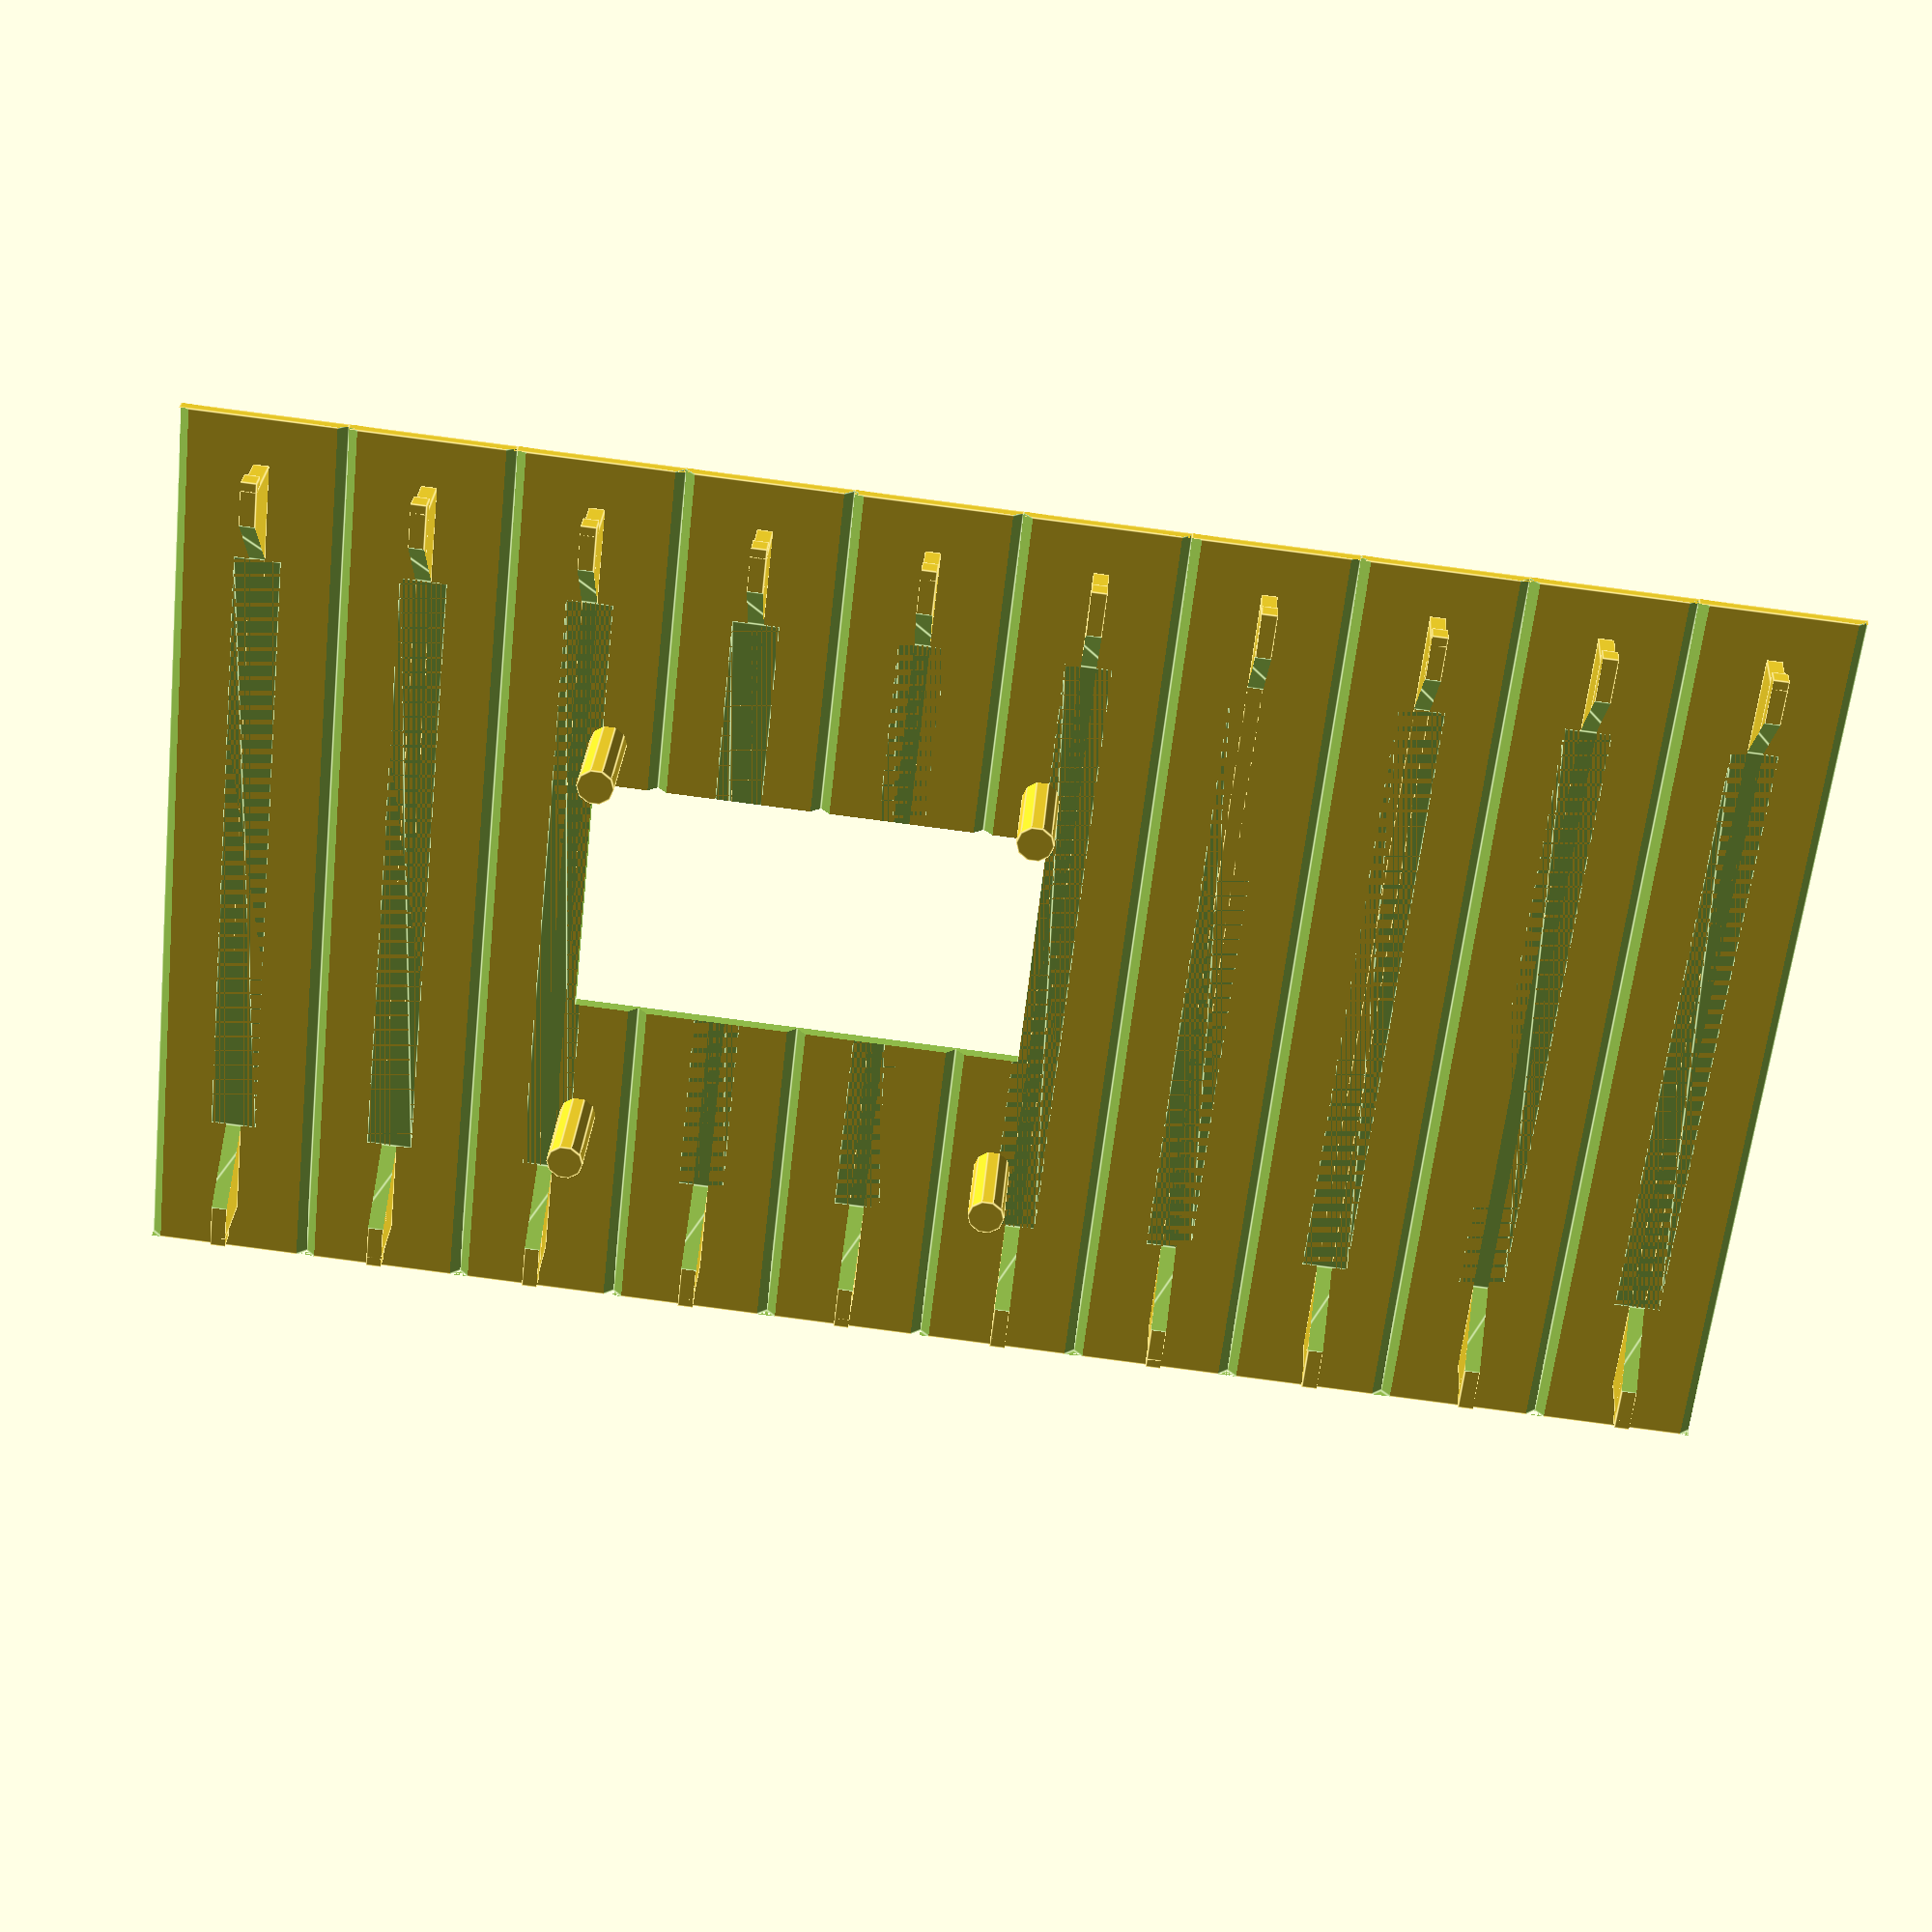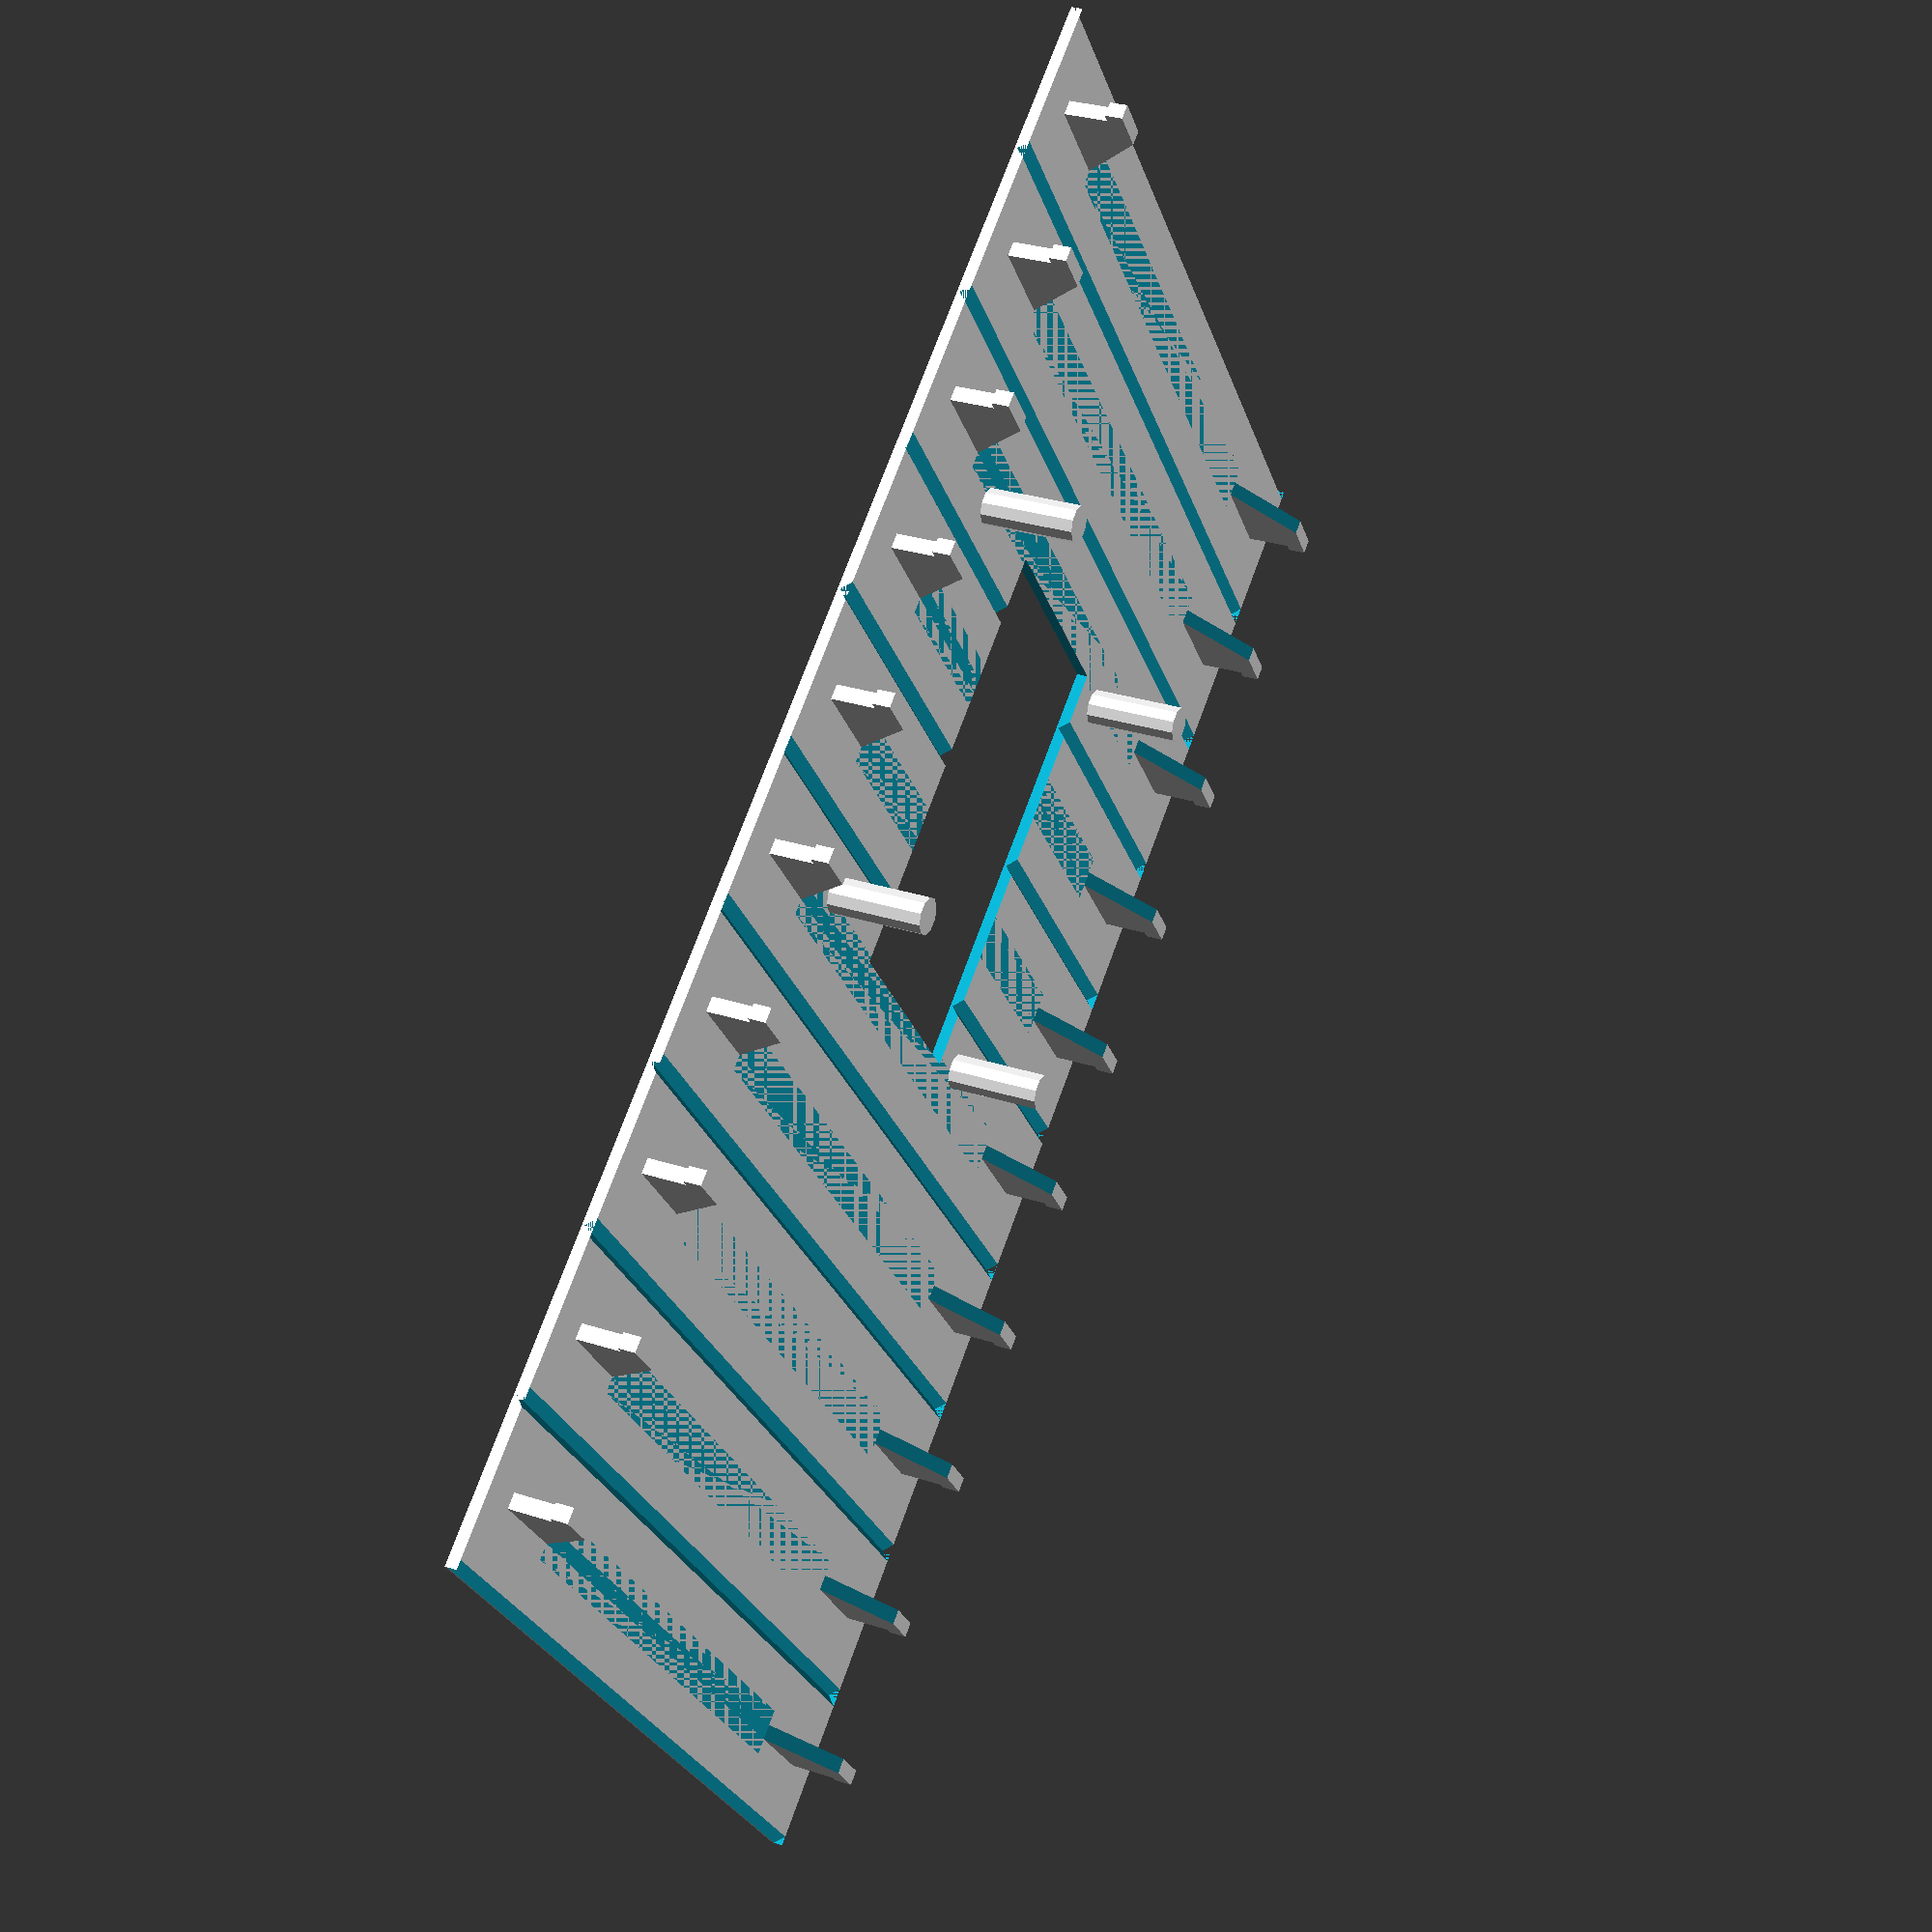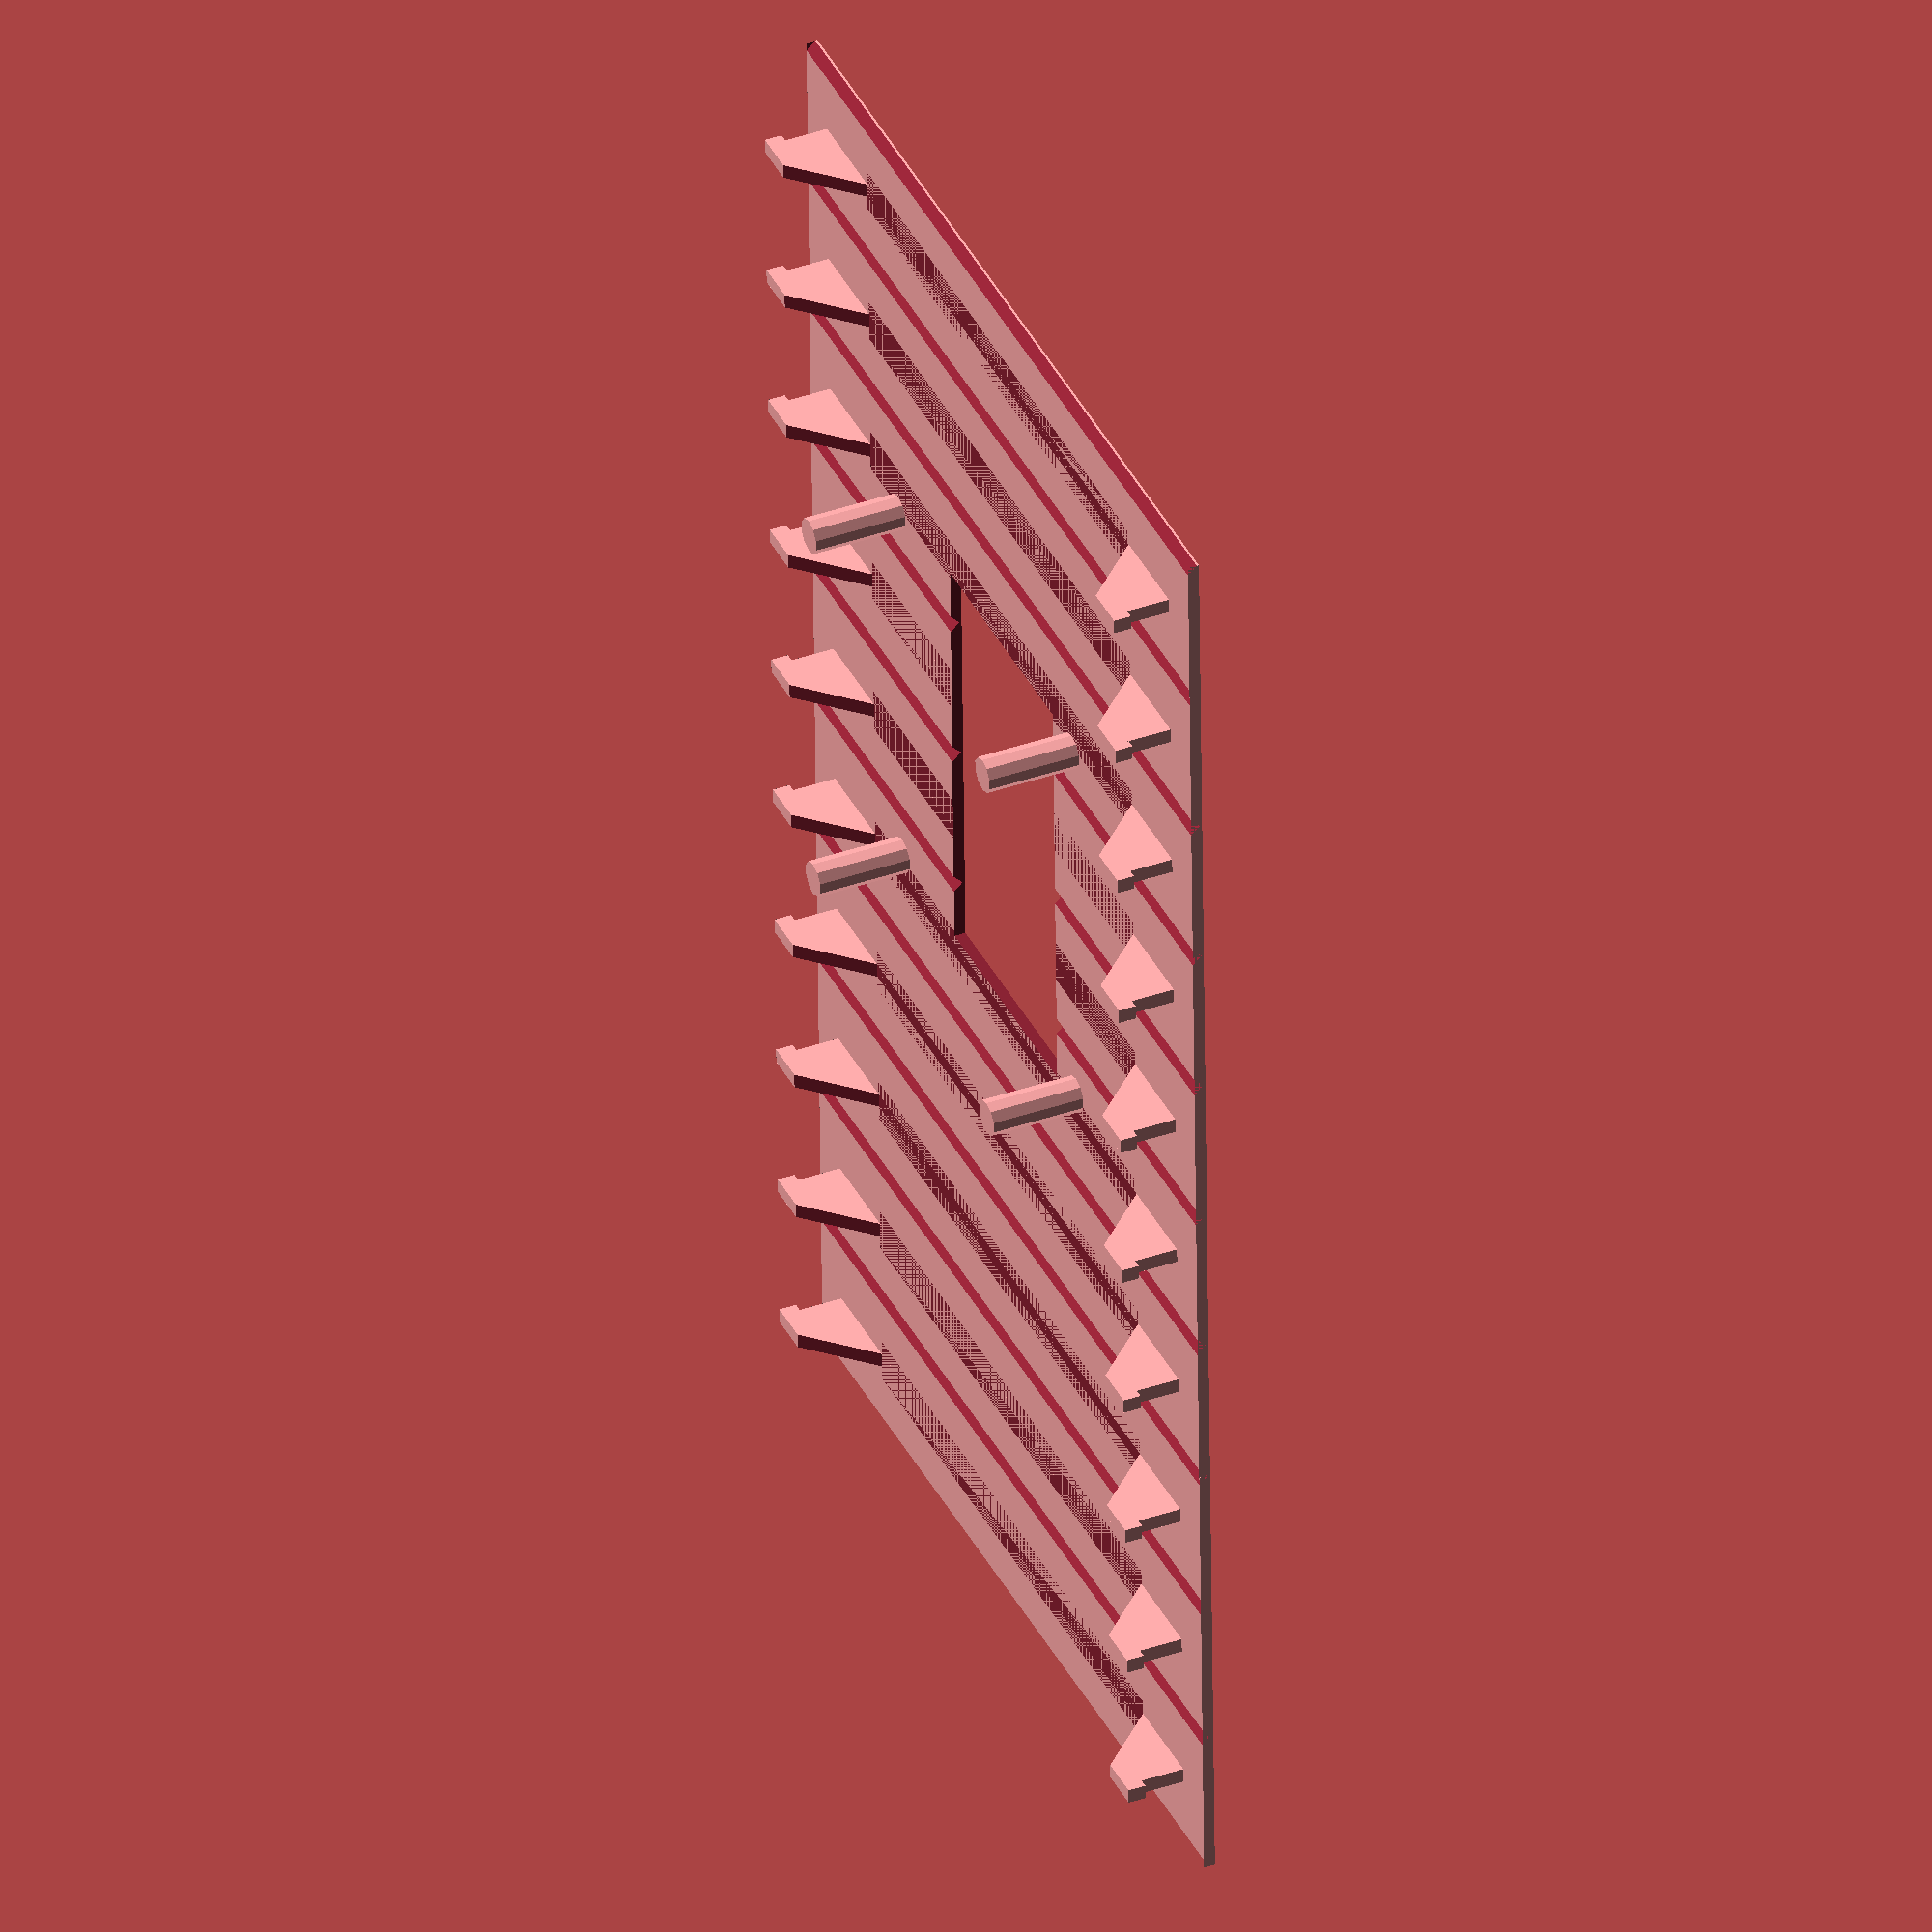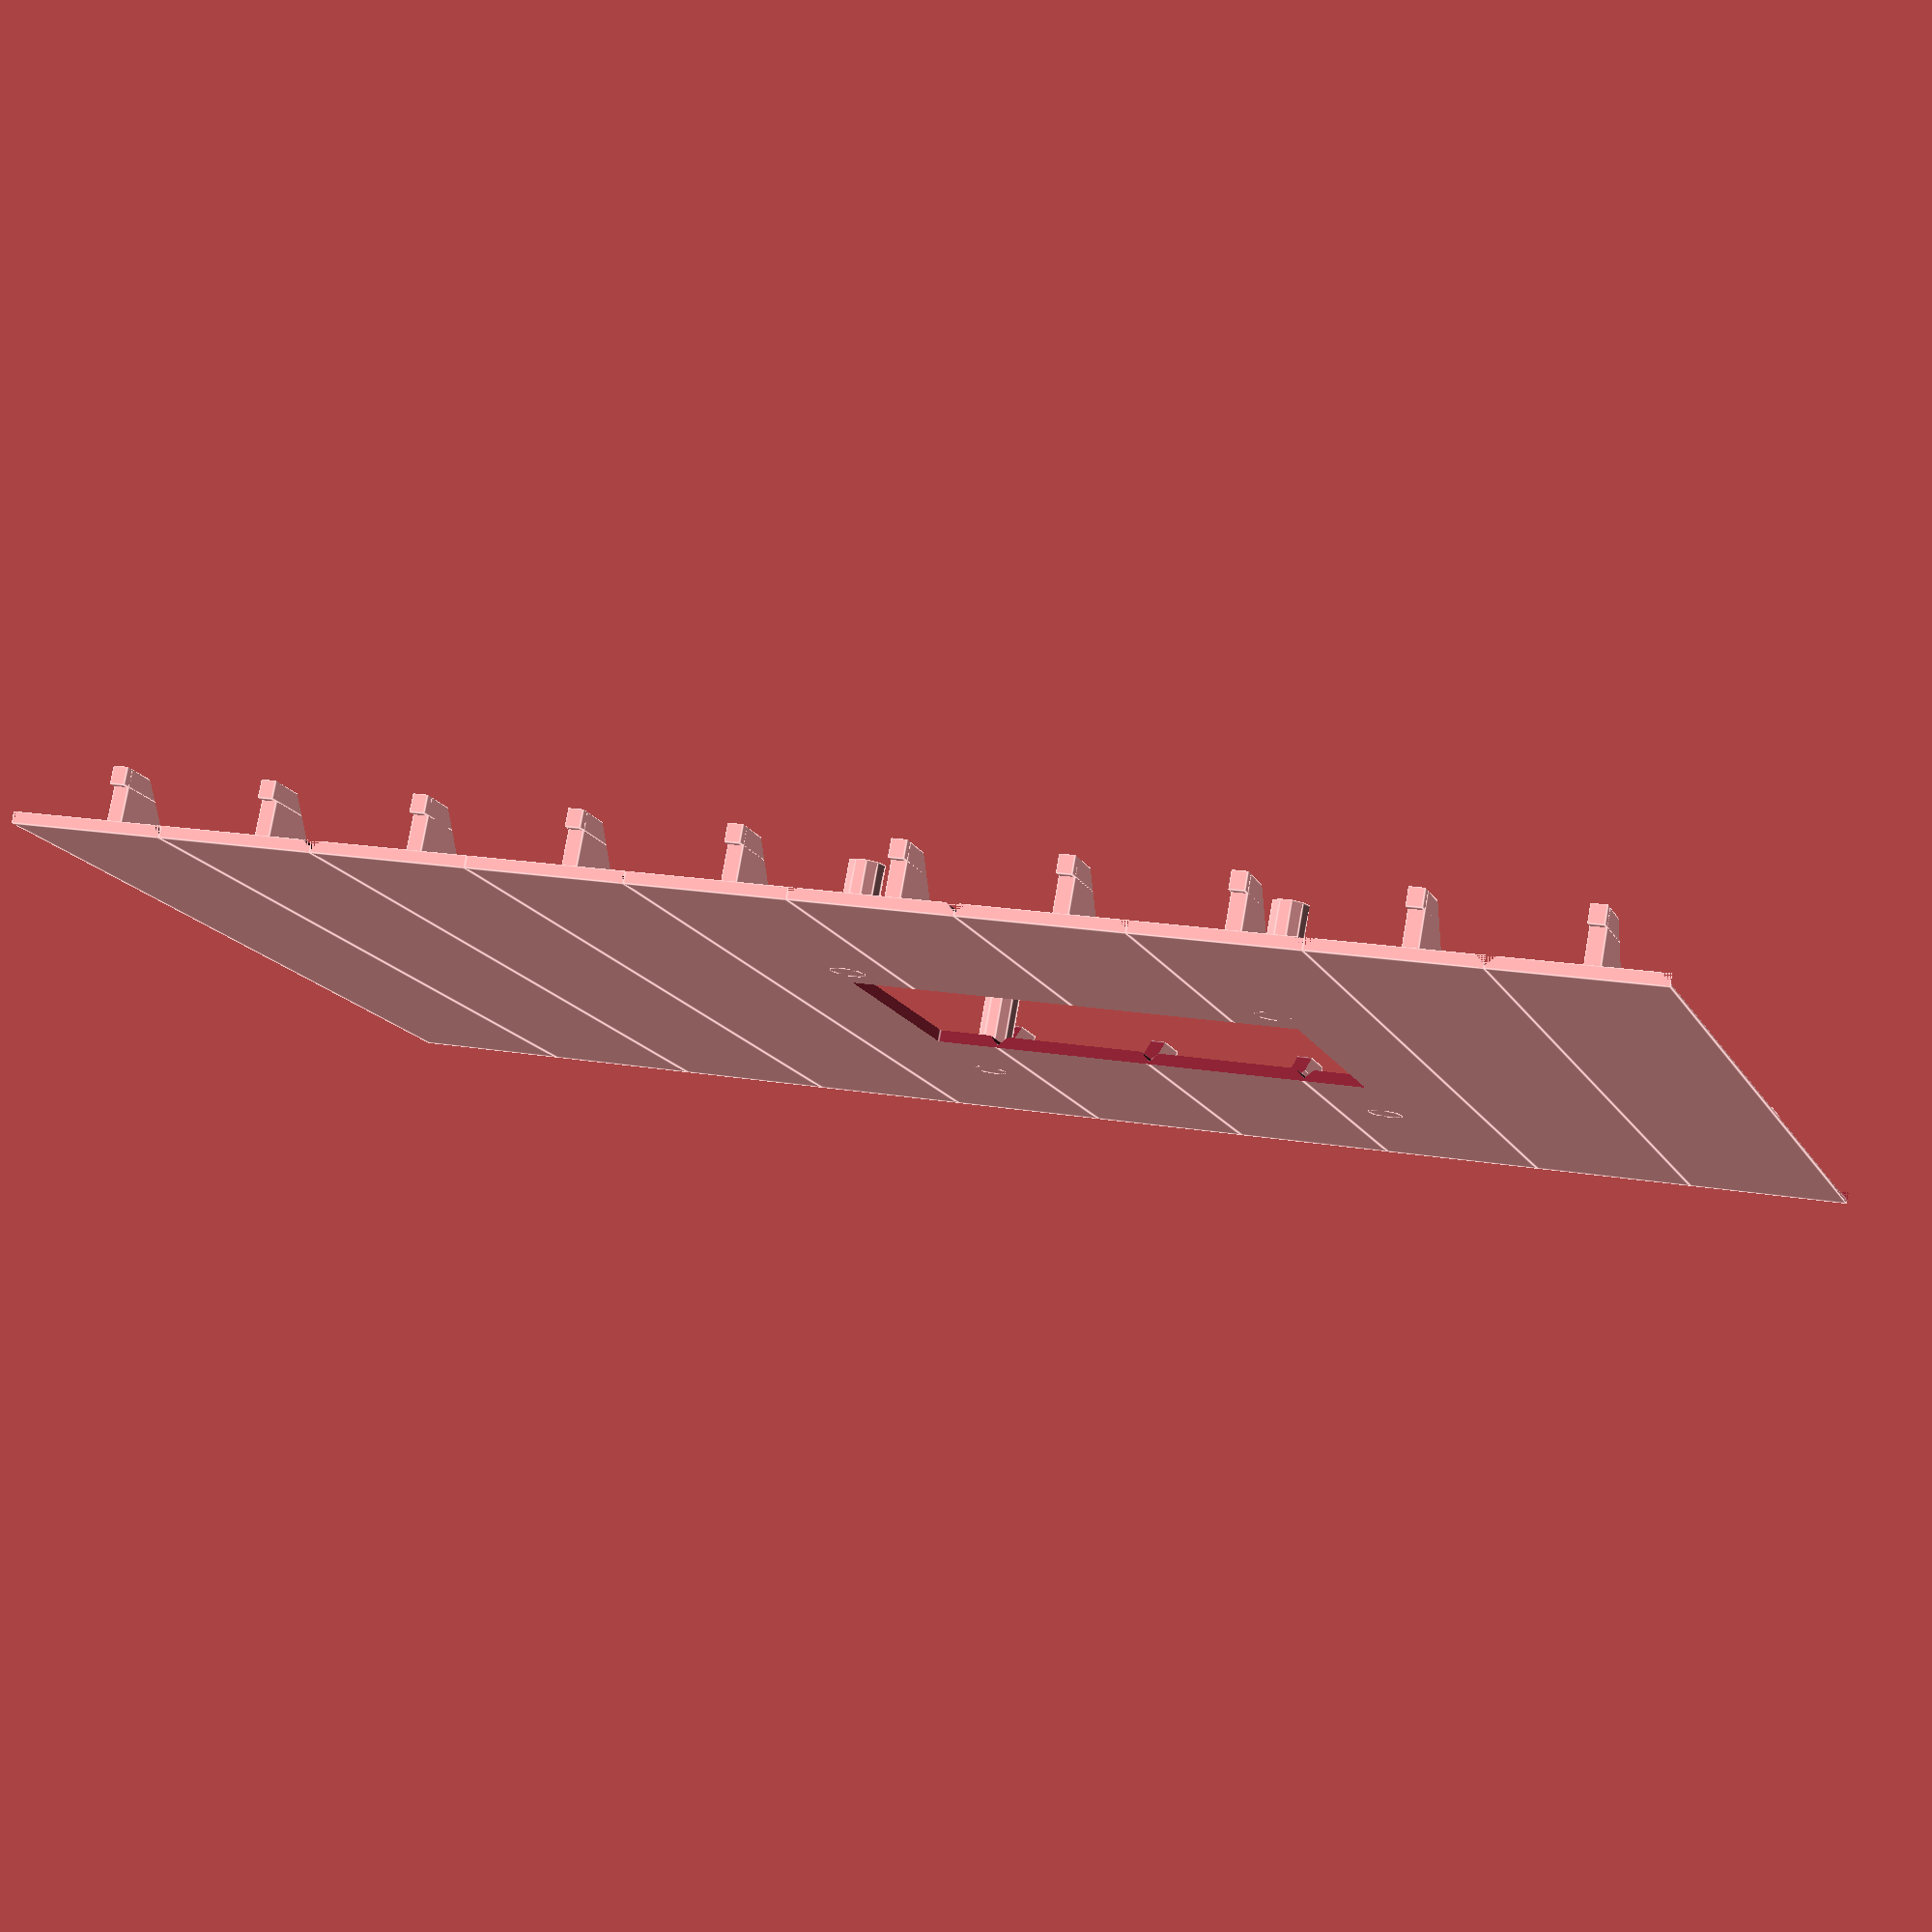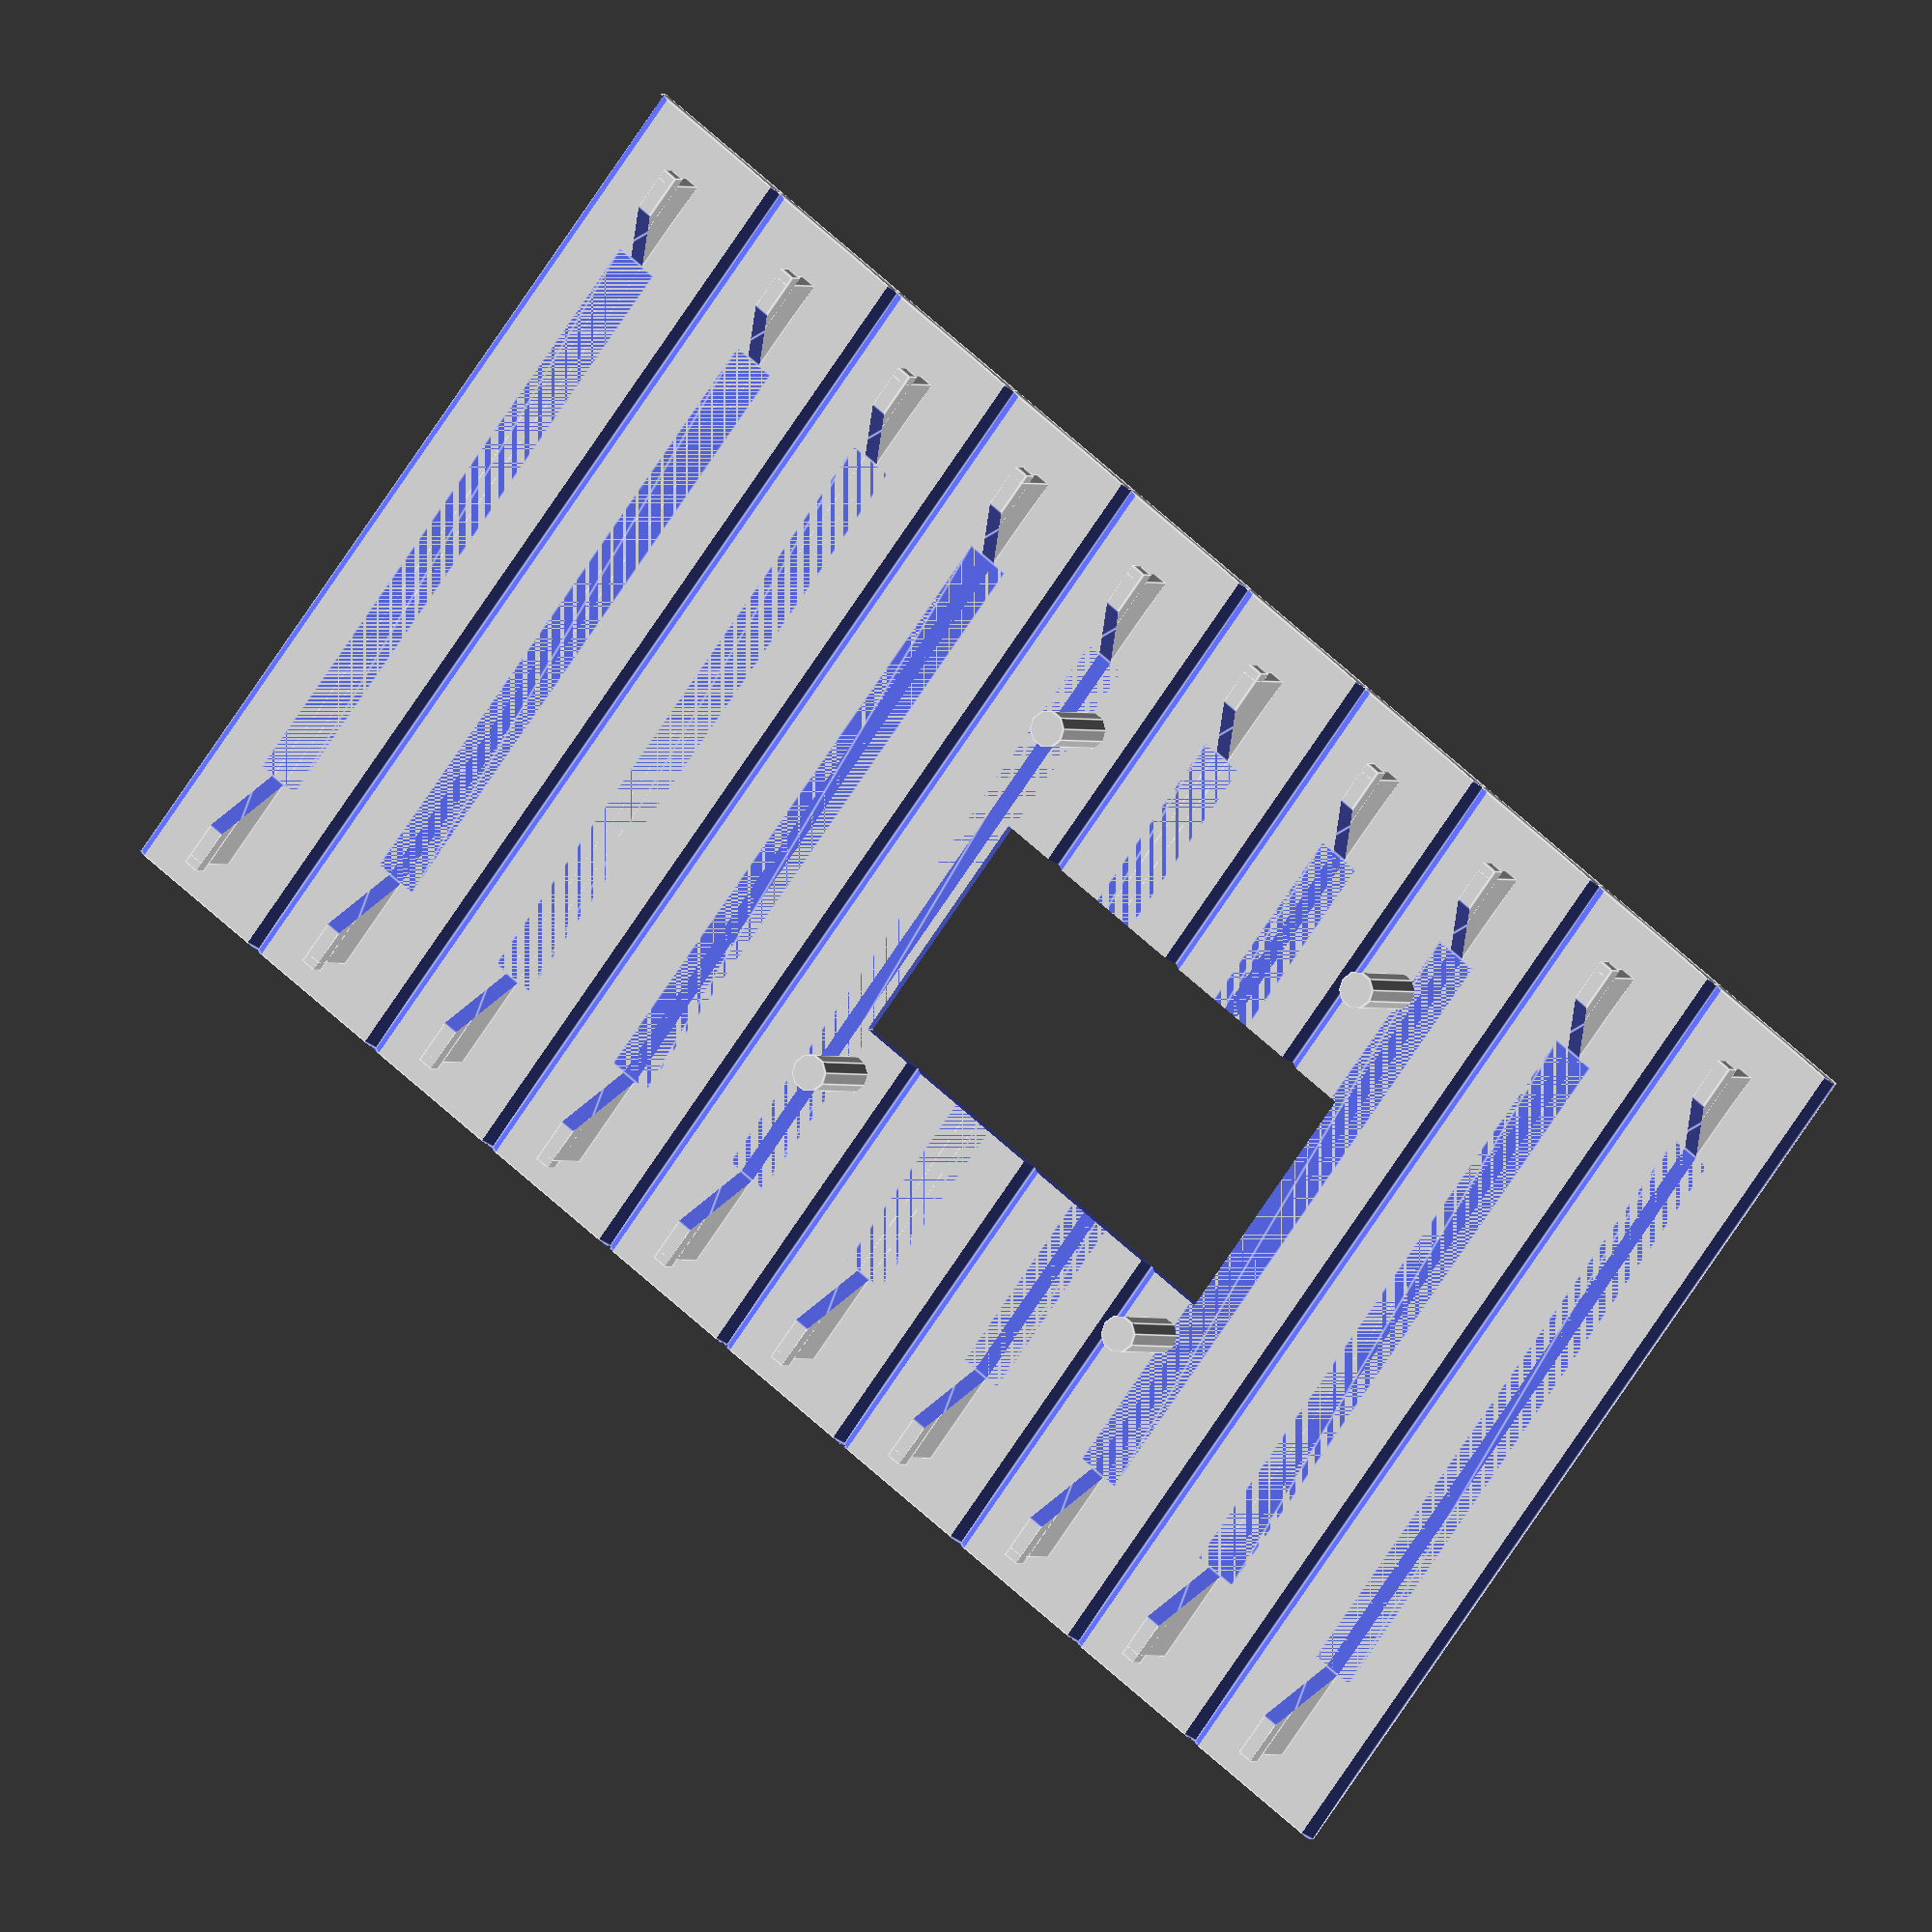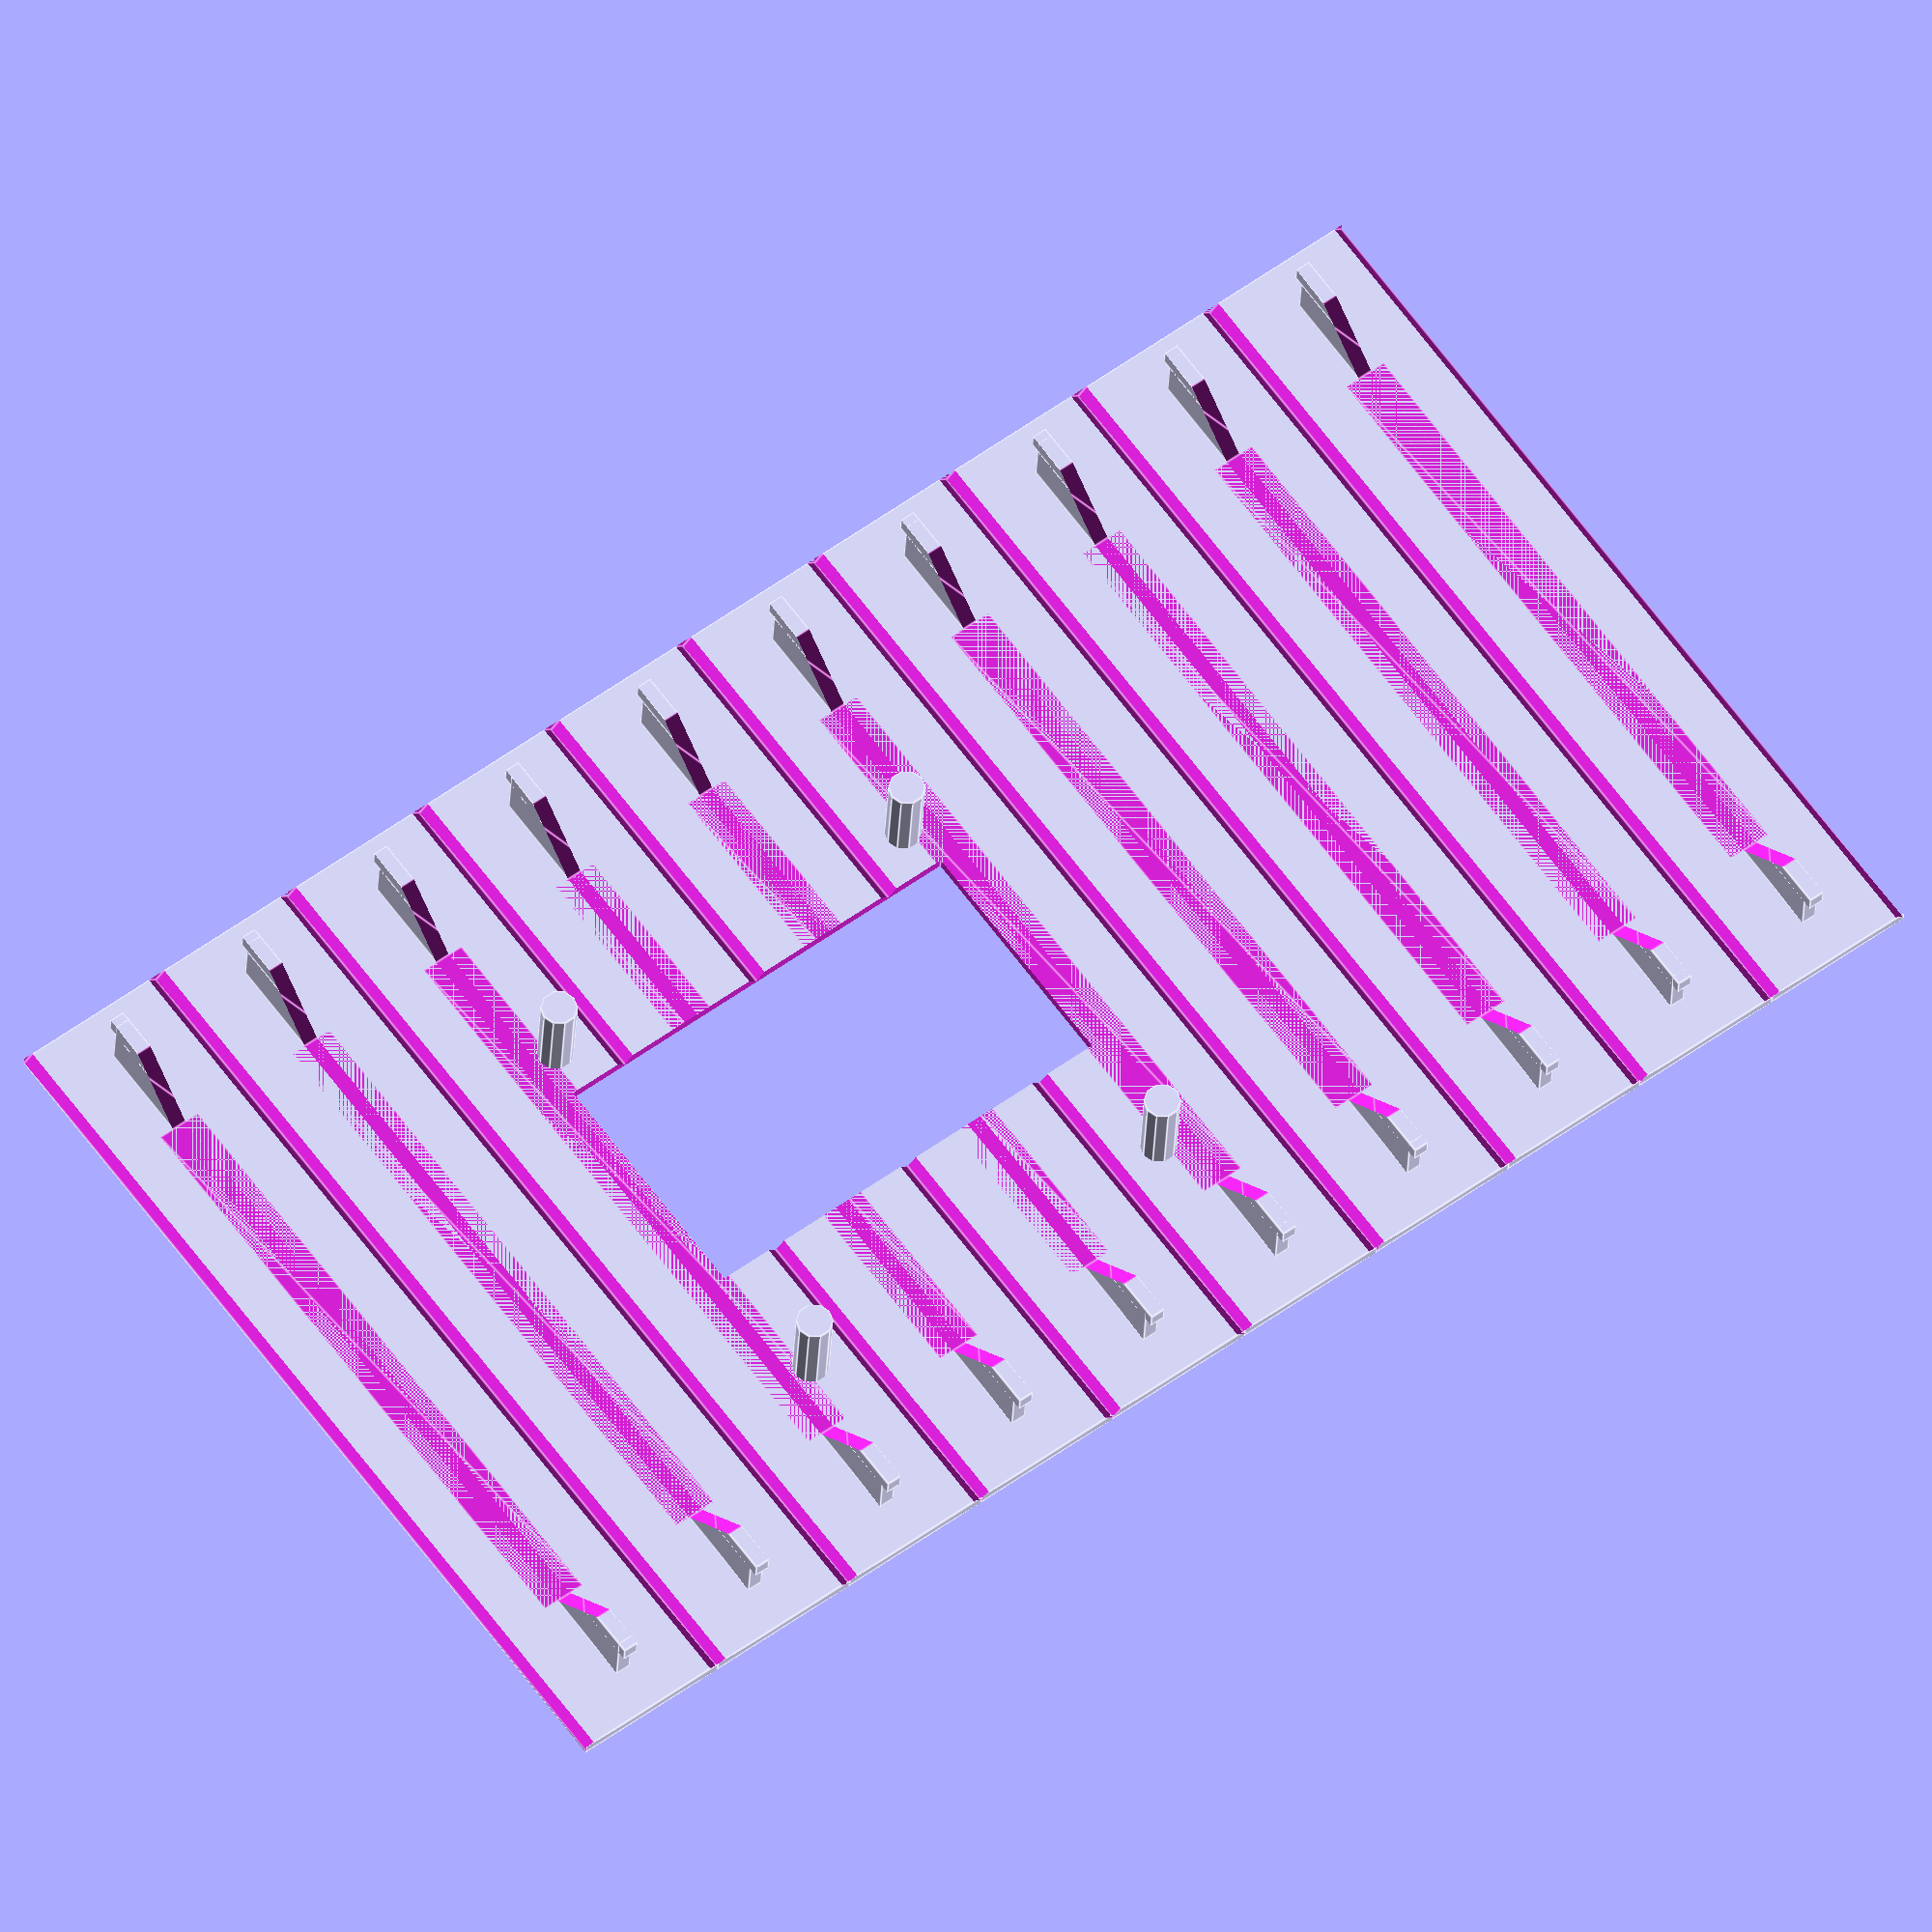
<openscad>
/* 
**
** Cache boitier DIN
**
** 0.3; 0.35
** 100%; rectilinear; fill angle = 0
** filament diametre = 2.2
** 210; 210
** 75; 55
*/

wElem = 8.96;    // 8.74 auparavant
                 // 1 module = 17,9 mm
hElem = 52;
hHole = 46.6;
eElem = 0.65;
wRay = 0.85;
hRay = 3.5;
hTop = 2;
grip = 0.5;
eCase = 2.5;

sd = 2.05;       // Diamètre des pine de centrage
sh = 6.0;
sEcart = 23.65;  // Ecart en largeur
$fn = 10;
sWidth = 25.0;   // Largeur de l'écran
sHeight = 14.0;  // Hauteur de l'écran
sFoot = 4.5;     // Partie de l'écran non fonctionnelle
xPos = 6.0;      // Position, en nombre d'éléments
//xPos = 2.5;      // Position, en nombre d'éléments



// Appel de la fonction principale, en indiquant le nombre d'éléments
difference() {
  cacheDIN(10);
  //cacheDIN(5);
  translate([wElem*xPos - sWidth/2, (hElem-sHeight)/2, -1]) cube([sWidth, sHeight, sh]);
}

translate([sd/2 + wElem*xPos - (sEcart+sd)/2, (hElem-sEcart+sFoot)/2.0, 0]) {
  translate([0, 0, 0]) cylinder(d=sd, h=sh);
  translate([sEcart, 0, 0]) cylinder(d=sd, h=sh);
  translate([0, sEcart, 0]) cylinder(d=sd, h=sh);
  translate([sEcart, sEcart, 0]) cylinder(d=sd, h=sh);
}

module cacheDIN(nElem) {
  x = (hElem-hHole)/2+hTop+hRay;
  m = (wElem-wRay)/2-wRay;
  for (n = [0 : nElem-1]) {
    translate([n*wElem, 0, 0]) difference() {
      union() {
        // plaque de base
        cube([wElem, hElem, eElem]);
        // arrête de maintient
        translate([(wElem-wRay)/2, (hElem-hHole)/2, eElem]) cube([wRay, hHole, hRay]);
        translate([(wElem-wRay)/2, (hElem-hHole)/2-grip, eElem+eCase]) cube([wRay, hHole+grip*2, hRay-eCase]);
      }
      union() {
        for (i = [0, 1]) {
          translate([i*wElem, 0, eElem*1.2]) rotate([-90, 0, 0]) cylinder(d=eElem*2, h=hElem, $fn=4);
        }
        // creux dans l'arrête de maintient
        hull() {  
          translate([m, x, hRay+eElem]) rotate([0, 90, 0]) cylinder(d=hRay*2, h=wRay*3, $fn=4);
          translate([m, hElem-x, hRay+eElem]) rotate([0, 90, 0]) cylinder(d=hRay*2, h=wRay*3, $fn=4);
        }
      }
    }
  }
}


</openscad>
<views>
elev=330.9 azim=186.3 roll=3.9 proj=p view=edges
elev=330.2 azim=322.1 roll=295.4 proj=p view=wireframe
elev=321.3 azim=268.6 roll=66.3 proj=o view=solid
elev=281.2 azim=199.2 roll=189.9 proj=p view=edges
elev=0.9 azim=37.6 roll=25.4 proj=o view=edges
elev=27.6 azim=143.7 roll=357.7 proj=o view=edges
</views>
